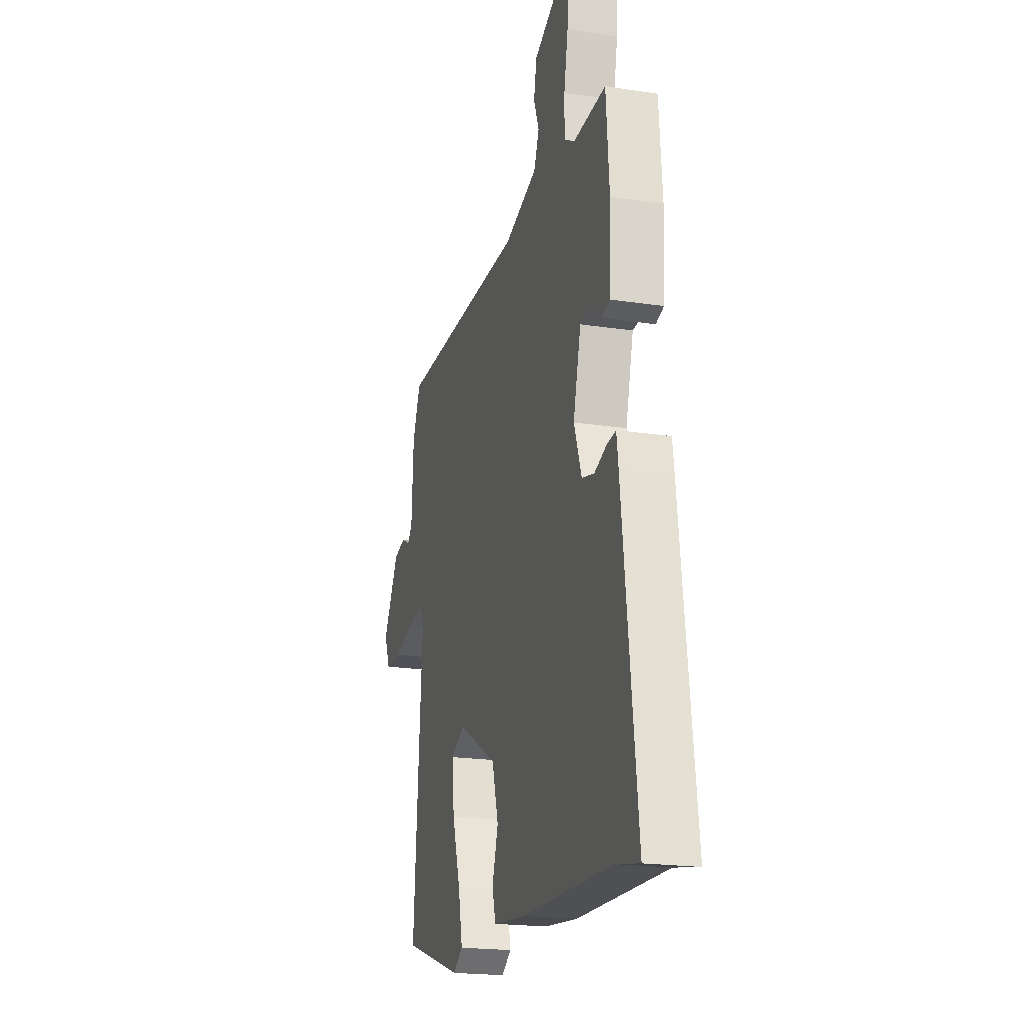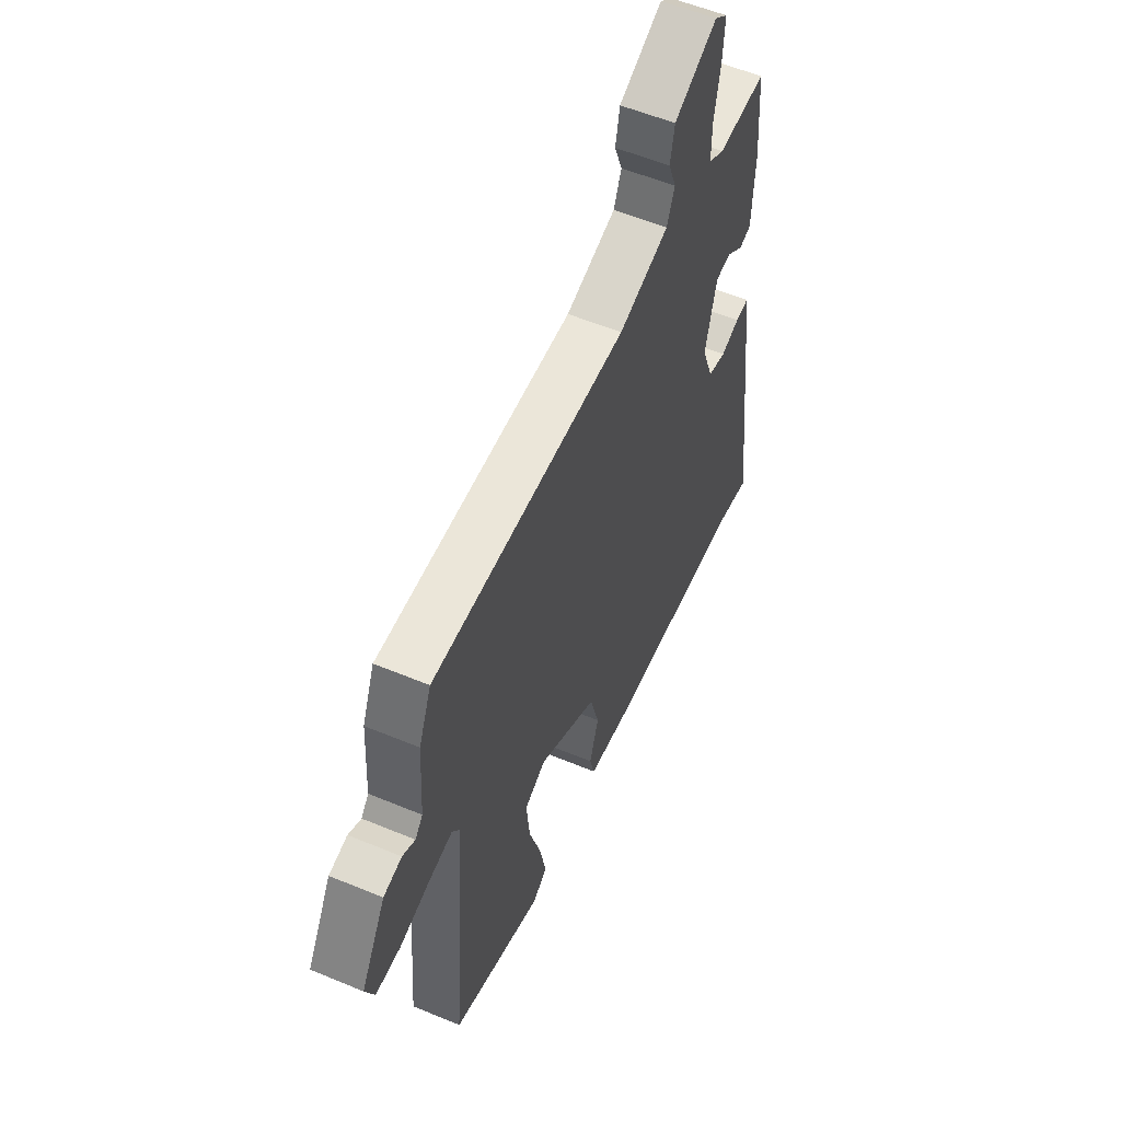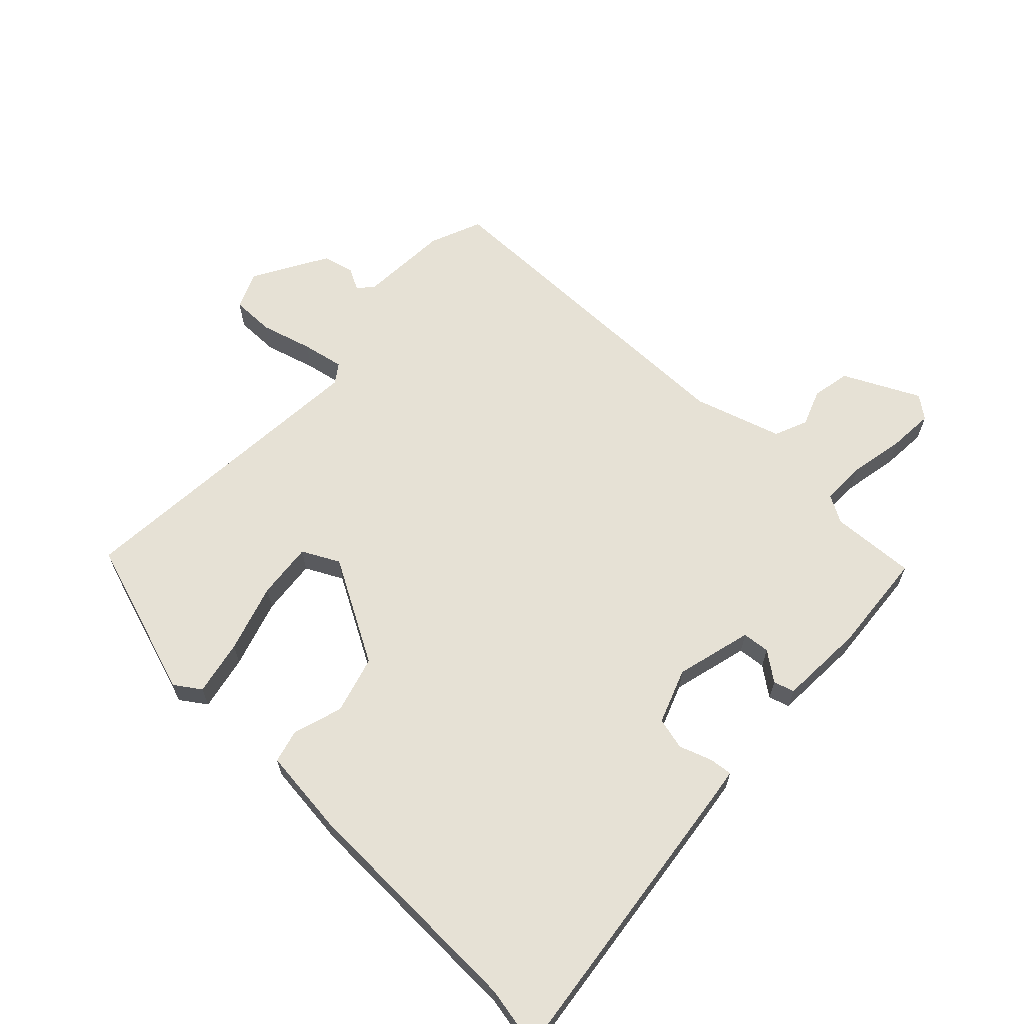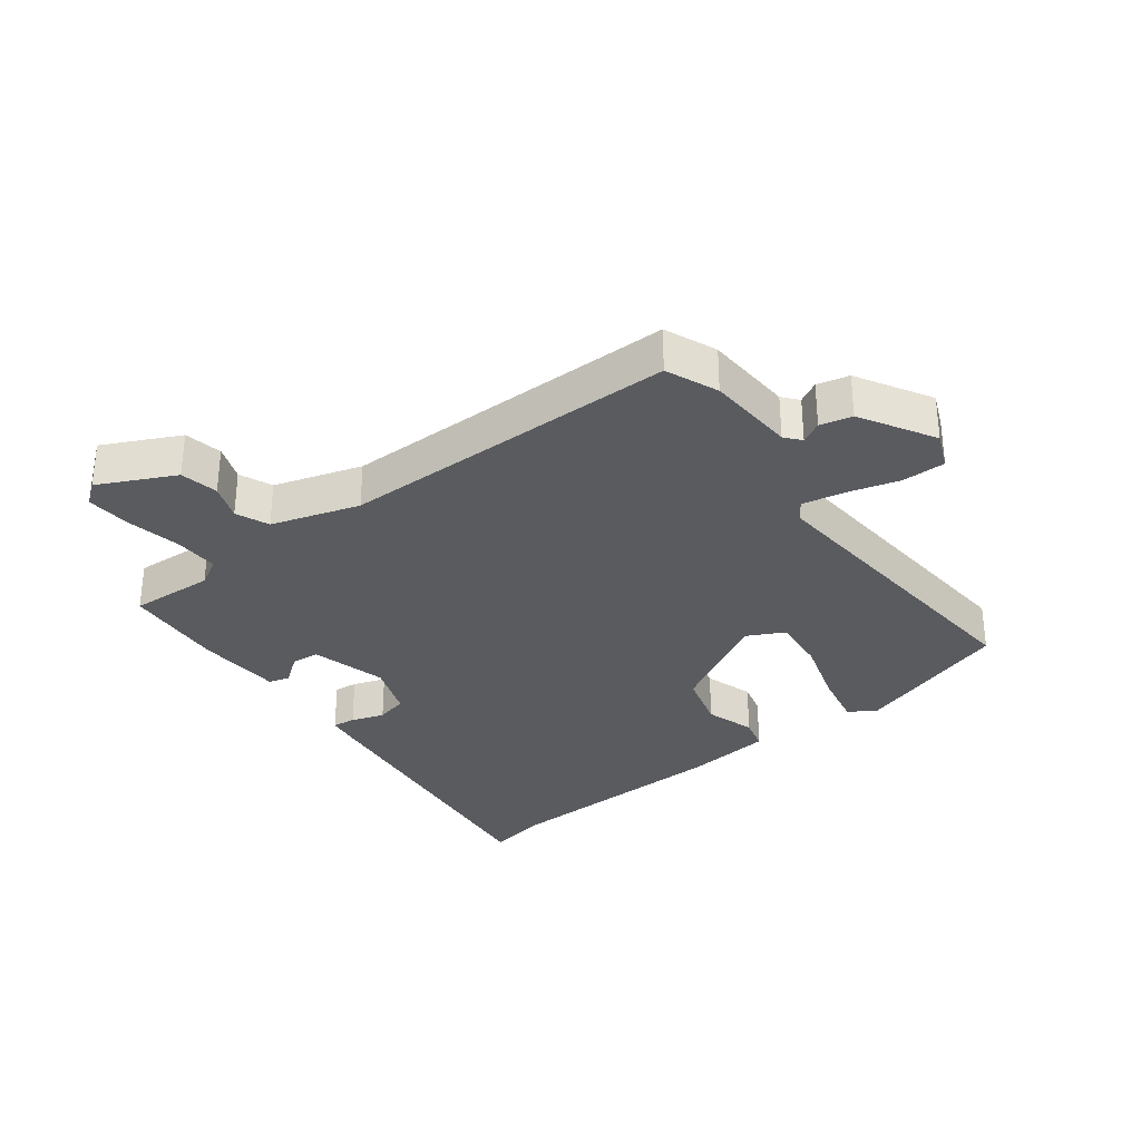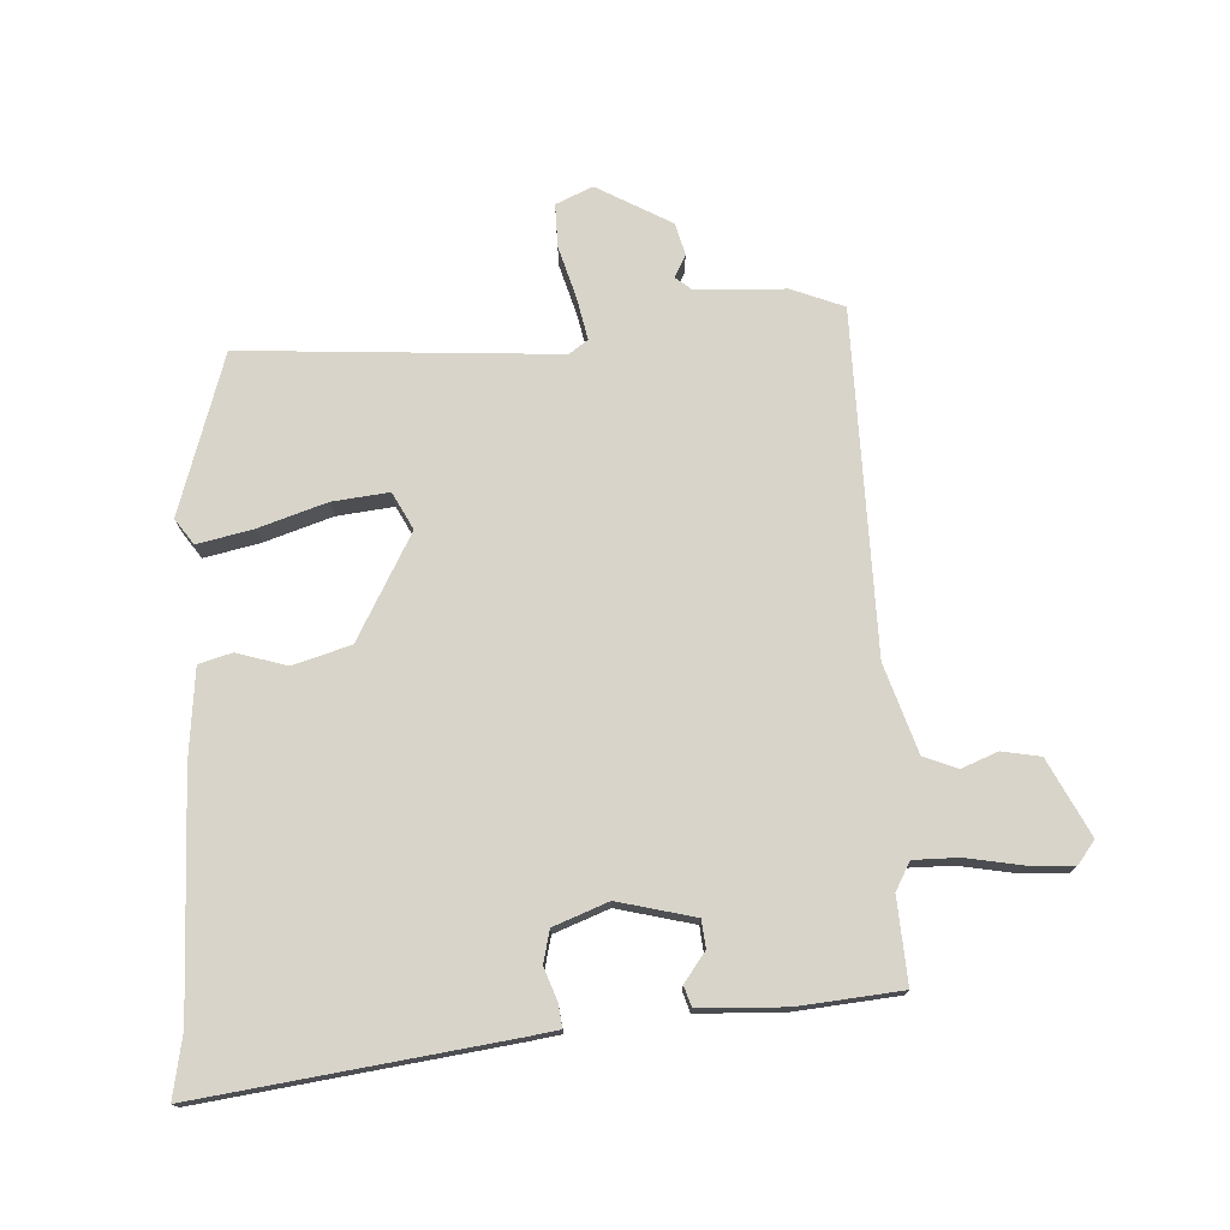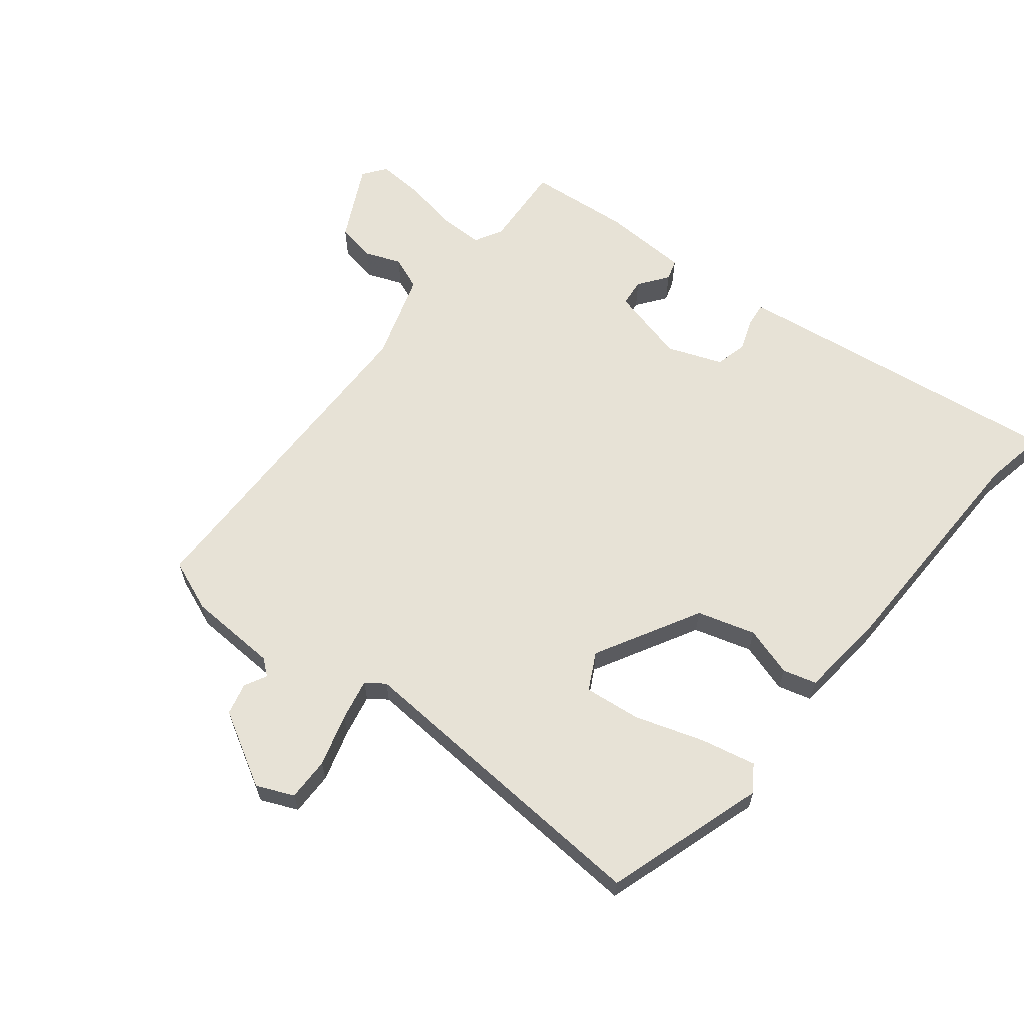
<metadata>
{"format":"obj","ext":"obj","renderer":"f3d","projection":"perspective","resolution":1024,"background":"white","views":[{"elev":-20.3,"azim":-105.5,"up":"+Z"},{"elev":56.0,"azim":113.6,"up":"+Z"},{"elev":64.1,"azim":-136.5,"up":"+Y"},{"elev":-32.0,"azim":37.2,"up":"+Y"},{"elev":75.0,"azim":-93.7,"up":"+Y"},{"elev":62.9,"azim":127.9,"up":"+Y"}]}
</metadata>
<code>
v -0.495 0.07 0.499
v -0.36 0.07 0.492
v -0.316 0.07 0.517
v -0.317 0.07 0.588
v -0.334 0.07 0.676
v -0.339 0.07 0.749
v -0.303 0.07 0.777
v -0.182 0.07 0.718
v -0.17 0.07 0.657
v -0.192 0.07 0.599
v -0.17 0.07 0.546
v -0.03 0.07 0.503
v 0.512 0.07 0.502
v 0.546 0.07 0.419
v 0.554 0.07 0.276
v 0.575 0.07 0.251
v 0.61 0.07 0.27
v 0.661 0.07 0.258
v 0.729 0.07 0.14
v 0.704 0.07 0.081
v 0.635 0.07 0.081
v 0.552 0.07 0.104
v 0.485 0.07 0.117
v 0.464 0.07 0.087
v 0.502 0.07 -0.413
v 0.248 0.07 -0.497
v 0.207 0.07 -0.469
v 0.225 0.07 -0.381
v 0.259 0.07 -0.272
v 0.268 0.07 -0.182
v 0.209 0.07 -0.152
v 0.044 0.07 -0.245
v 0.018 0.07 -0.337
v 0.043 0.07 -0.416
v 0.029 0.07 -0.469
v -0.111 0.07 -0.485
v -0.485 0.07 -0.497
v -0.584 0.07 -0.517
v -0.525 0.07 -0.031
v -0.518 0.07 0.02
v -0.481 0.07 0.016
v -0.429 0.07 -0.002
v -0.378 0.07 0.011
v -0.346 0.07 0.098
v -0.378 0.07 0.22
v -0.422 0.07 0.224
v -0.468 0.07 0.189
v -0.501 0.07 0.199
v -0.508 0.07 0.336
v -0.495 0 0.499
v -0.36 0 0.492
v -0.316 0 0.517
v -0.317 0 0.588
v -0.334 0 0.676
v -0.339 0 0.749
v -0.303 0 0.777
v -0.182 0 0.718
v -0.17 0 0.657
v -0.192 0 0.599
v -0.17 0 0.546
v -0.03 0 0.503
v 0.512 0 0.502
v 0.546 0 0.419
v 0.554 0 0.276
v 0.575 0 0.251
v 0.61 0 0.27
v 0.661 0 0.258
v 0.729 0 0.14
v 0.704 0 0.081
v 0.635 0 0.081
v 0.552 0 0.104
v 0.485 0 0.117
v 0.464 0 0.087
v 0.502 0 -0.413
v 0.248 0 -0.497
v 0.207 0 -0.469
v 0.225 0 -0.381
v 0.259 0 -0.272
v 0.268 0 -0.182
v 0.209 0 -0.152
v 0.044 0 -0.245
v 0.018 0 -0.337
v 0.043 0 -0.416
v 0.029 0 -0.469
v -0.111 0 -0.485
v -0.485 0 -0.497
v -0.584 0 -0.517
v -0.525 0 -0.031
v -0.518 0 0.02
v -0.481 0 0.016
v -0.429 0 -0.002
v -0.378 0 0.011
v -0.346 0 0.098
v -0.378 0 0.22
v -0.422 0 0.224
v -0.468 0 0.189
v -0.501 0 0.199
v -0.508 0 0.336
f 46 47 48 49
f 45 46 49 1
f 39 40 41 42
f 37 38 39 42
f 37 42 43
f 36 37 43 44
f 33 34 35 36
f 32 33 36 44
f 26 27 28 29
f 24 25 26 29
f 24 29 30
f 23 24 30 31
f 19 20 21 22
f 19 22 23
f 16 17 18 19
f 16 19 23
f 15 16 23 31
f 12 13 14 15
f 11 12 15 31
f 7 8 9 10
f 7 10 11
f 4 5 6 7
f 3 4 7 11
f 2 3 11 31
f 45 1 2 31
f 31 32 44 45
f 98 97 96 95
f 50 98 95 94
f 91 90 89 88
f 91 88 87 86
f 92 91 86
f 93 92 86 85
f 85 84 83 82
f 93 85 82 81
f 78 77 76 75
f 78 75 74 73
f 79 78 73
f 80 79 73 72
f 71 70 69 68
f 72 71 68
f 68 67 66 65
f 72 68 65
f 80 72 65 64
f 64 63 62 61
f 80 64 61 60
f 59 58 57 56
f 60 59 56
f 56 55 54 53
f 60 56 53 52
f 80 60 52 51
f 80 51 50 94
f 94 93 81 80
f 1 50 51 2
f 2 51 52 3
f 3 52 53 4
f 4 53 54 5
f 5 54 55 6
f 6 55 56 7
f 7 56 57 8
f 8 57 58 9
f 9 58 59 10
f 10 59 60 11
f 11 60 61 12
f 12 61 62 13
f 13 62 63 14
f 14 63 64 15
f 15 64 65 16
f 16 65 66 17
f 17 66 67 18
f 18 67 68 19
f 19 68 69 20
f 20 69 70 21
f 21 70 71 22
f 22 71 72 23
f 23 72 73 24
f 24 73 74 25
f 25 74 75 26
f 26 75 76 27
f 27 76 77 28
f 28 77 78 29
f 29 78 79 30
f 30 79 80 31
f 31 80 81 32
f 32 81 82 33
f 33 82 83 34
f 34 83 84 35
f 35 84 85 36
f 36 85 86 37
f 37 86 87 38
f 38 87 88 39
f 39 88 89 40
f 40 89 90 41
f 41 90 91 42
f 42 91 92 43
f 43 92 93 44
f 44 93 94 45
f 45 94 95 46
f 46 95 96 47
f 47 96 97 48
f 48 97 98 49
f 49 98 50 1

</code>
